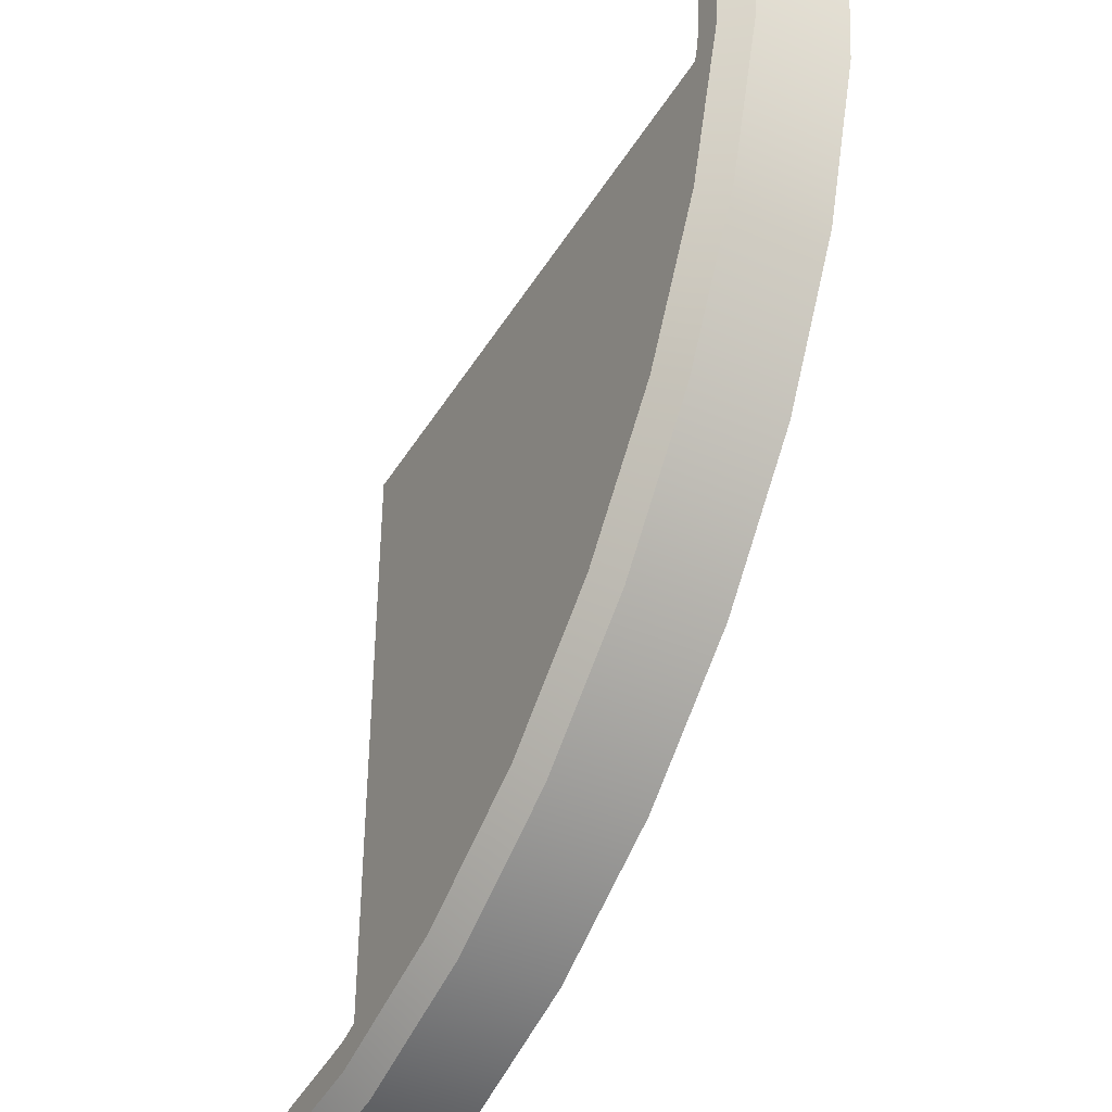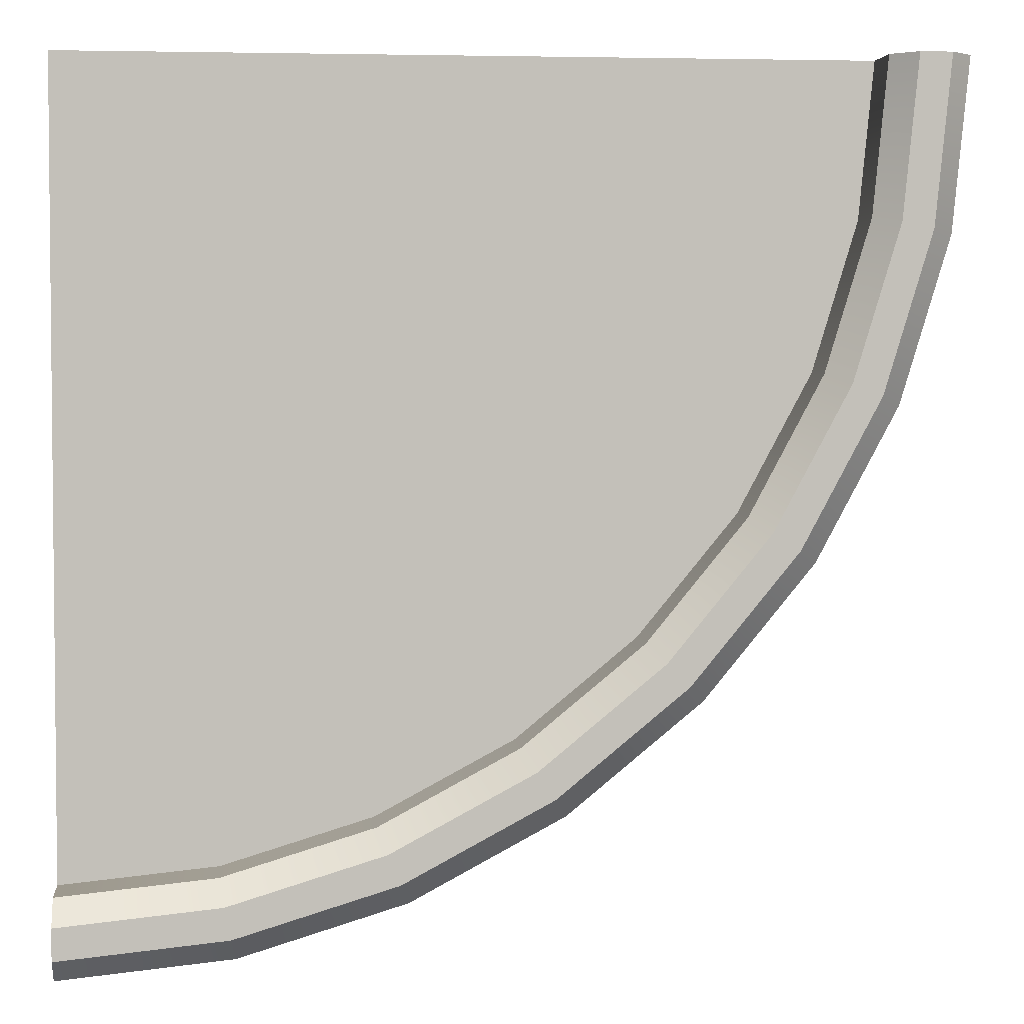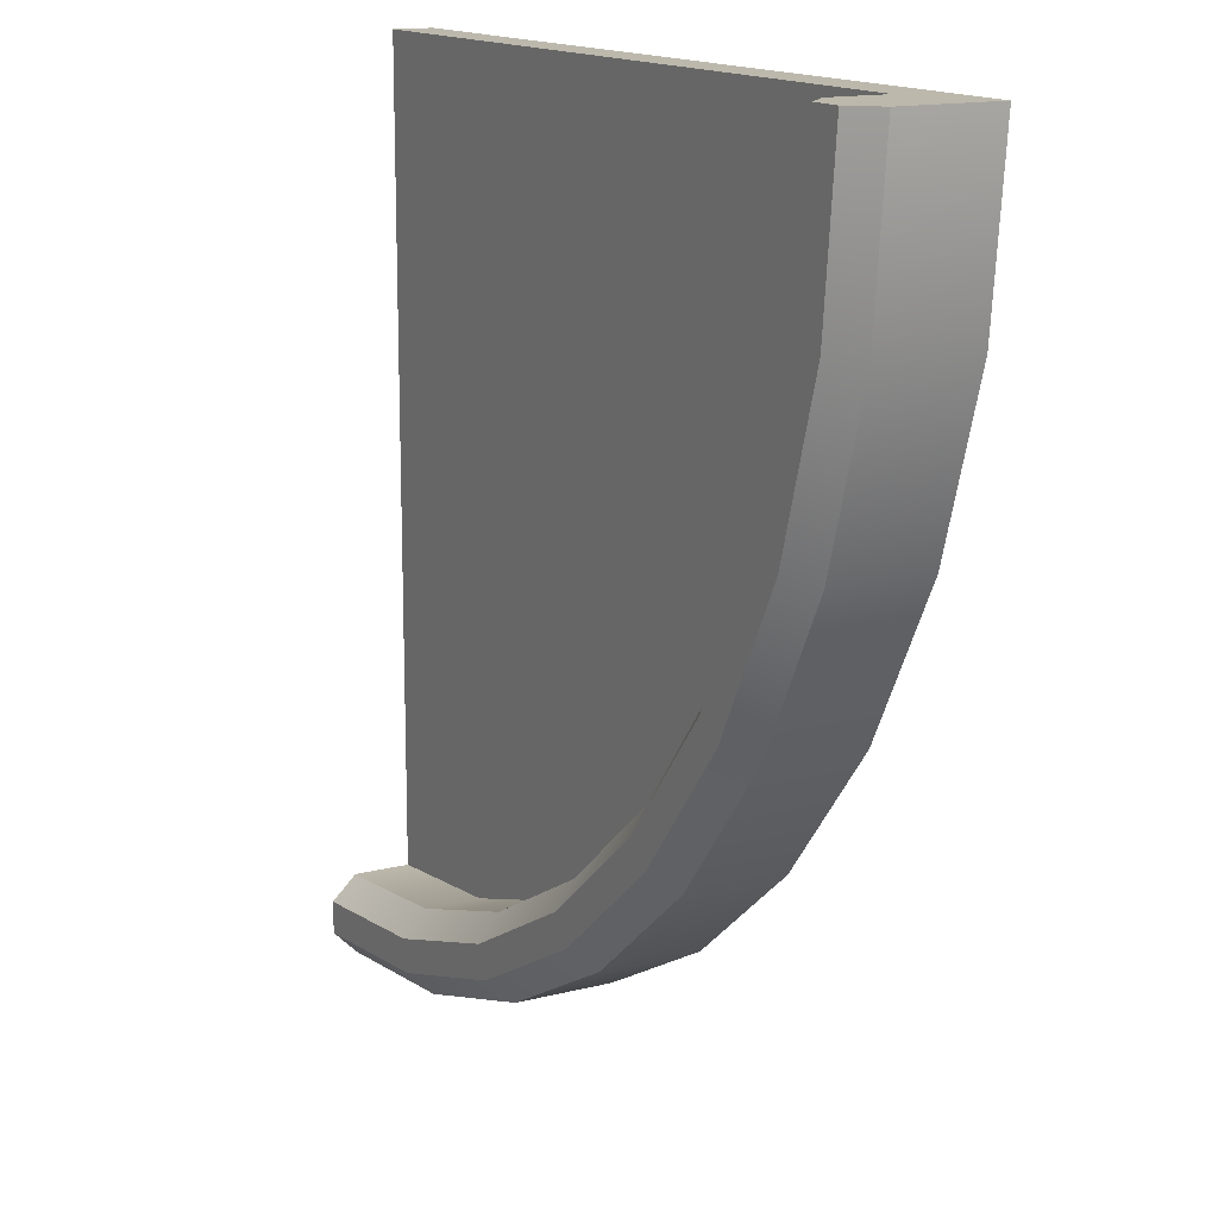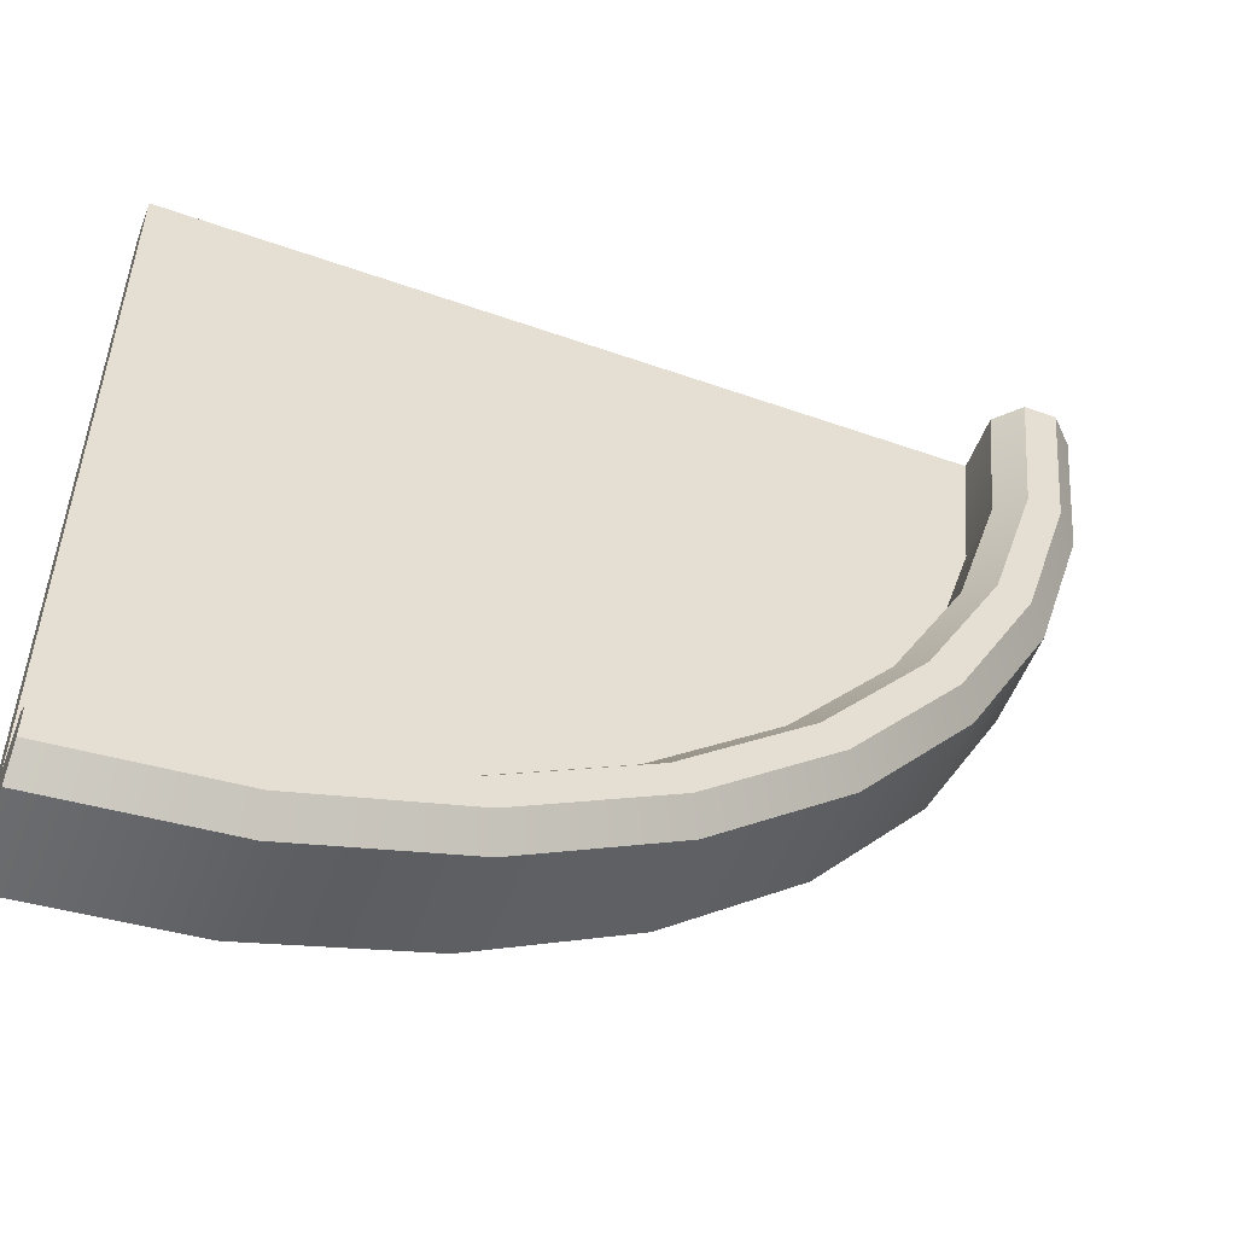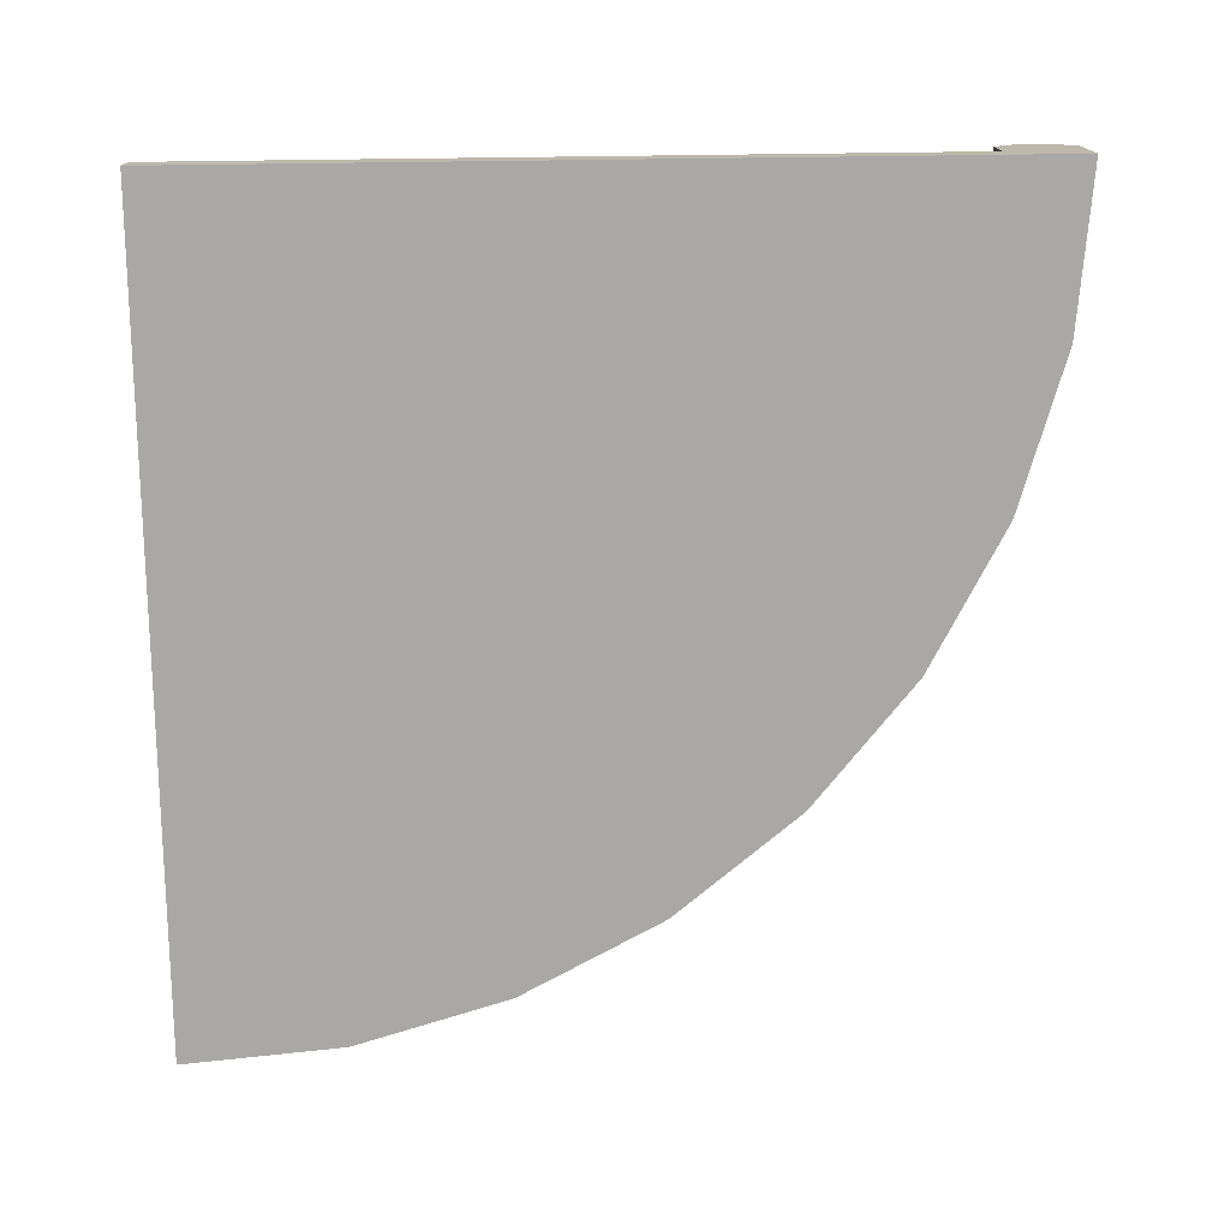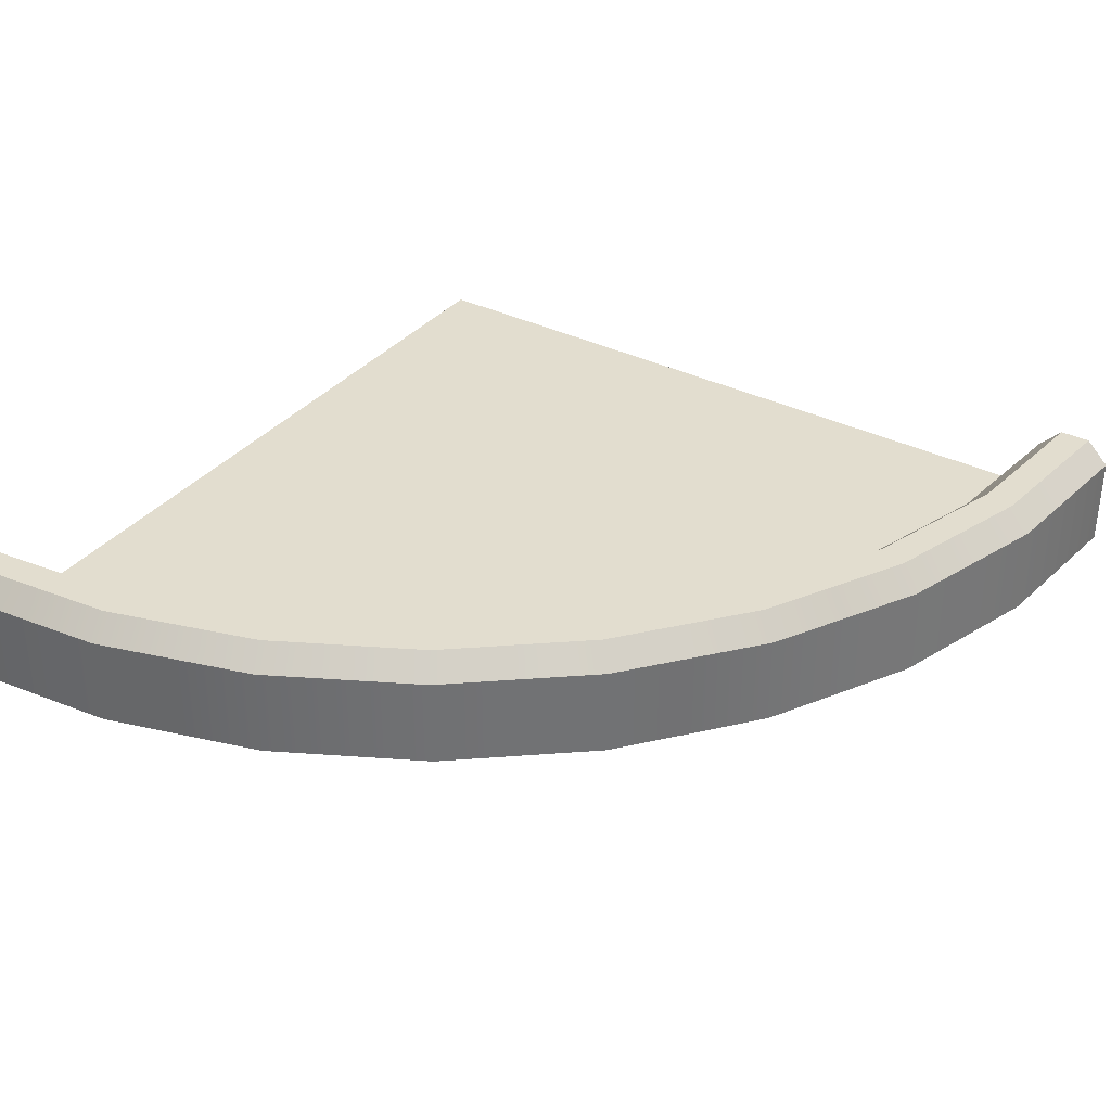
<metadata>
{"format":"obj","ext":"obj","renderer":"f3d","projection":"perspective","resolution":1024,"background":"white","views":[{"elev":-40.3,"azim":-118.3,"up":"+Z"},{"elev":3.5,"azim":173.9,"up":"+Z"},{"elev":14.6,"azim":-119.0,"up":"+Z"},{"elev":-53.6,"azim":159.4,"up":"+Z"},{"elev":-75.1,"azim":90.7,"up":"+Y"},{"elev":34.9,"azim":-146.4,"up":"+Y"}]}
</metadata>
<code>
o object1
g object1
v 0.5 0 -0.5
v -0.5 0 0.5
v 0.5 0 0.5
v -0.4808 0 0.3049
v -0.4239 0 0.1173
v -0.3315 0 -0.05557
v -0.2071 0 -0.2071
v -0.05557 0 -0.3315
v 0.1173 0 -0.4239
v 0.3049 0 -0.4808
v 0.5 0.05 -0.5
v -0.5 0.05 0.5
v 0.5 0.05 0.5
v 0.3049 0.05 -0.4808
v 0.1173 0.05 -0.4239
v -0.05557 0.05 -0.3315
v -0.2071 0.05 -0.2071
v -0.3315 0.05 -0.05557
v -0.4239 0.05 0.1173
v -0.4808 0.05 0.3049
f 10 1 3
f 3 2 4
f 4 5 3
f 5 6 3
f 6 7 3
f 7 8 3
f 8 9 3
f 9 10 3
f 13 11 14
f 20 12 13
f 13 19 20
f 13 18 19
f 13 17 18
f 13 16 17
f 13 15 16
f 13 14 15
f 14 11 10
f 11 1 10
f 9 15 14
f 8 16 15
f 7 17 16
f 6 18 17
f 5 19 18
f 4 20 19
f 2 12 20
f 4 2 20
f 5 4 19
f 6 5 18
f 7 6 17
f 8 7 16
f 9 8 15
f 10 9 14
f 13 12 3
f 12 2 3
f 11 13 1
f 13 3 1
o object2
g object2
v 0.5 0 -0.6
v -0.6 0 0.5
v -0.5 0 0.5
v 0.5 0 -0.5
v 0.3049 0 -0.4808
v 0.1173 0 -0.4239
v -0.05557 0 -0.3315
v -0.2071 0 -0.2071
v -0.3315 0 -0.05557
v -0.4239 0 0.1173
v -0.4808 0 0.3049
v -0.5789 0 0.2854
v -0.5163 0 0.07905
v -0.4146 0 -0.1111
v -0.2778 0 -0.2778
v -0.1111 0 -0.4146
v 0.07905 0 -0.5163
v 0.2854 0 -0.5789
v 0.5 0.15 -0.57
v -0.57 0.15 0.5
v -0.53 0.15 0.5
v 0.5 0.15 -0.53
v 0.2913 0.15 -0.5494
v 0.09053 0.15 -0.4886
v -0.09446 0.15 -0.3897
v -0.2566 0.15 -0.2566
v -0.3897 0.15 -0.09446
v -0.4886 0.15 0.09053
v -0.5494 0.15 0.2913
v -0.5102 0.15 0.2991
v -0.4516 0.15 0.1058
v -0.3564 0.15 -0.07224
v -0.2283 0.15 -0.2283
v -0.07224 0.15 -0.3564
v 0.1058 0.15 -0.4516
v 0.2991 0.15 -0.5102
v 0.5 0.12 -0.6
v 0.2854 0.12 -0.5789
v 0.07905 0.12 -0.5163
v -0.1111 0.12 -0.4146
v -0.2778 0.12 -0.2778
v -0.4146 0.12 -0.1111
v -0.5163 0.12 0.07905
v -0.5789 0.12 0.2854
v -0.6 0.12 0.5
v -0.5 0.12 0.5
v -0.4808 0.12 0.3049
v -0.4239 0.12 0.1173
v -0.3315 0.12 -0.05557
v -0.2071 0.12 -0.2071
v -0.05557 0.12 -0.3315
v 0.1173 0.12 -0.4239
v 0.3049 0.12 -0.4808
v 0.5 0.12 -0.5
f 21 24 25
f 38 25 26
f 37 26 27
f 36 27 28
f 35 28 29
f 34 29 30
f 33 30 31
f 31 22 32
f 31 23 22
f 32 33 31
f 33 34 30
f 34 35 29
f 35 36 28
f 36 37 27
f 37 38 26
f 38 21 25
f 56 42 39
f 55 56 43
f 54 55 44
f 53 54 45
f 52 53 46
f 51 52 47
f 50 51 48
f 49 40 50
f 50 48 49
f 40 41 50
f 51 47 48
f 52 46 47
f 53 45 46
f 54 44 45
f 55 43 44
f 56 39 43
f 58 57 38
f 57 21 38
f 58 38 37
f 59 37 36
f 60 36 35
f 62 35 34
f 63 34 33
f 64 33 32
f 32 22 65
f 32 65 64
f 64 63 33
f 63 62 34
f 62 61 35
f 61 60 35
f 60 59 36
f 59 58 37
f 66 41 40
f 23 66 65
f 65 22 23
f 66 40 65
f 67 66 31
f 66 23 31
f 67 31 30
f 68 30 29
f 69 29 28
f 71 28 27
f 72 27 26
f 73 26 25
f 25 24 74
f 25 74 73
f 73 72 26
f 72 71 27
f 71 70 28
f 70 69 28
f 69 68 29
f 68 67 30
f 57 39 42
f 74 21 57
f 74 24 21
f 57 42 74
f 50 41 67
f 41 66 67
f 50 67 68
f 51 68 69
f 52 69 70
f 54 70 71
f 55 71 72
f 56 72 73
f 73 74 42
f 73 42 56
f 56 55 72
f 55 54 71
f 54 53 70
f 53 52 70
f 52 51 69
f 51 50 68
f 43 39 58
f 39 57 58
f 43 58 59
f 44 59 60
f 45 60 61
f 47 61 62
f 48 62 63
f 49 63 64
f 64 65 40
f 64 40 49
f 49 48 63
f 48 47 62
f 47 46 61
f 46 45 61
f 45 44 60
f 44 43 59

</code>
